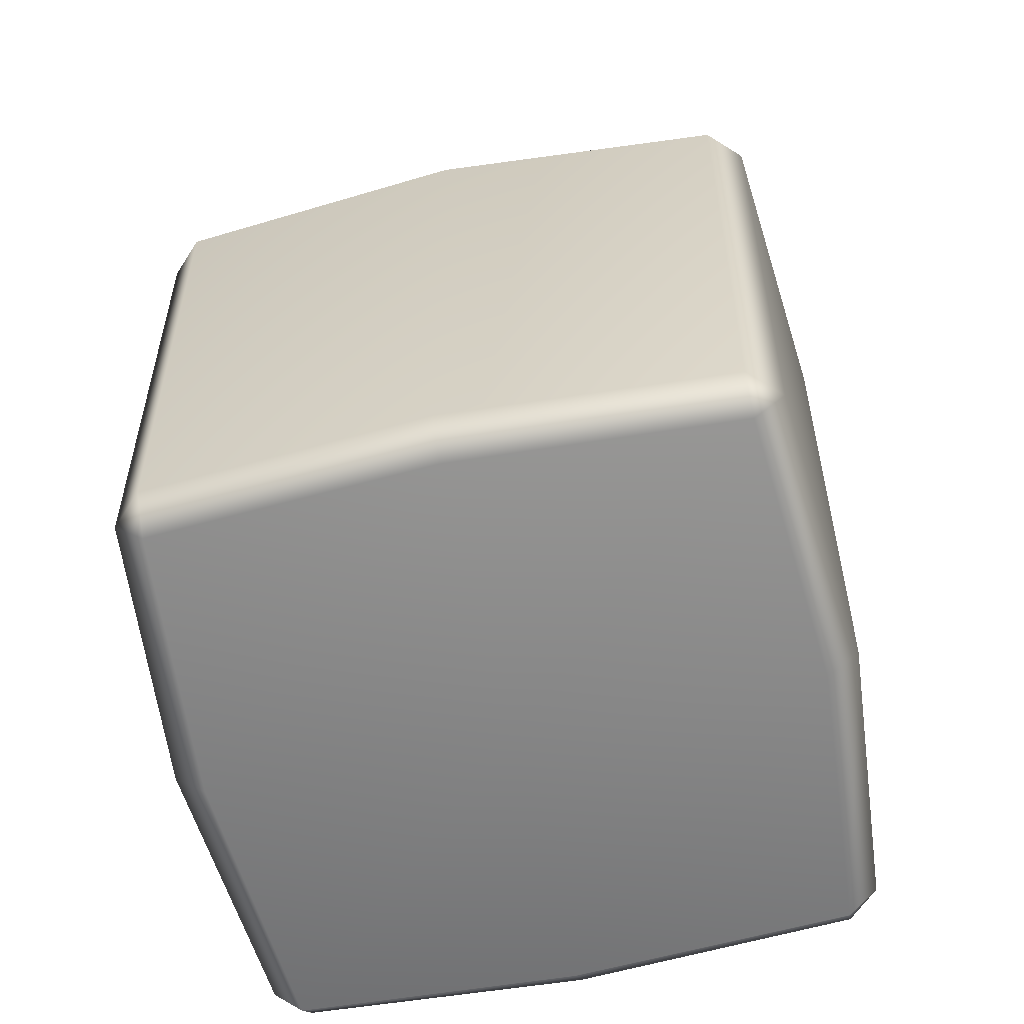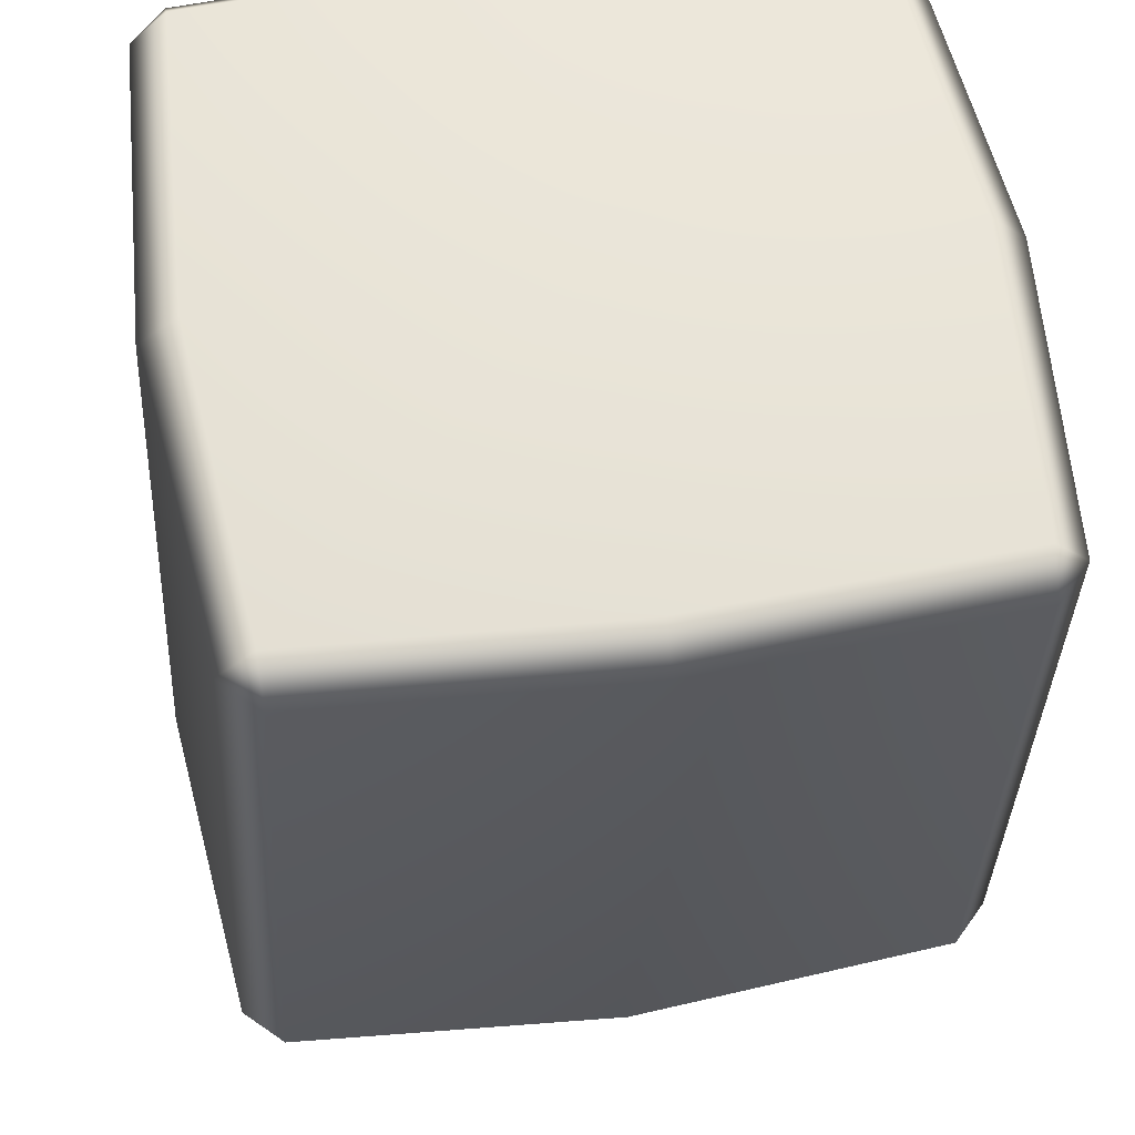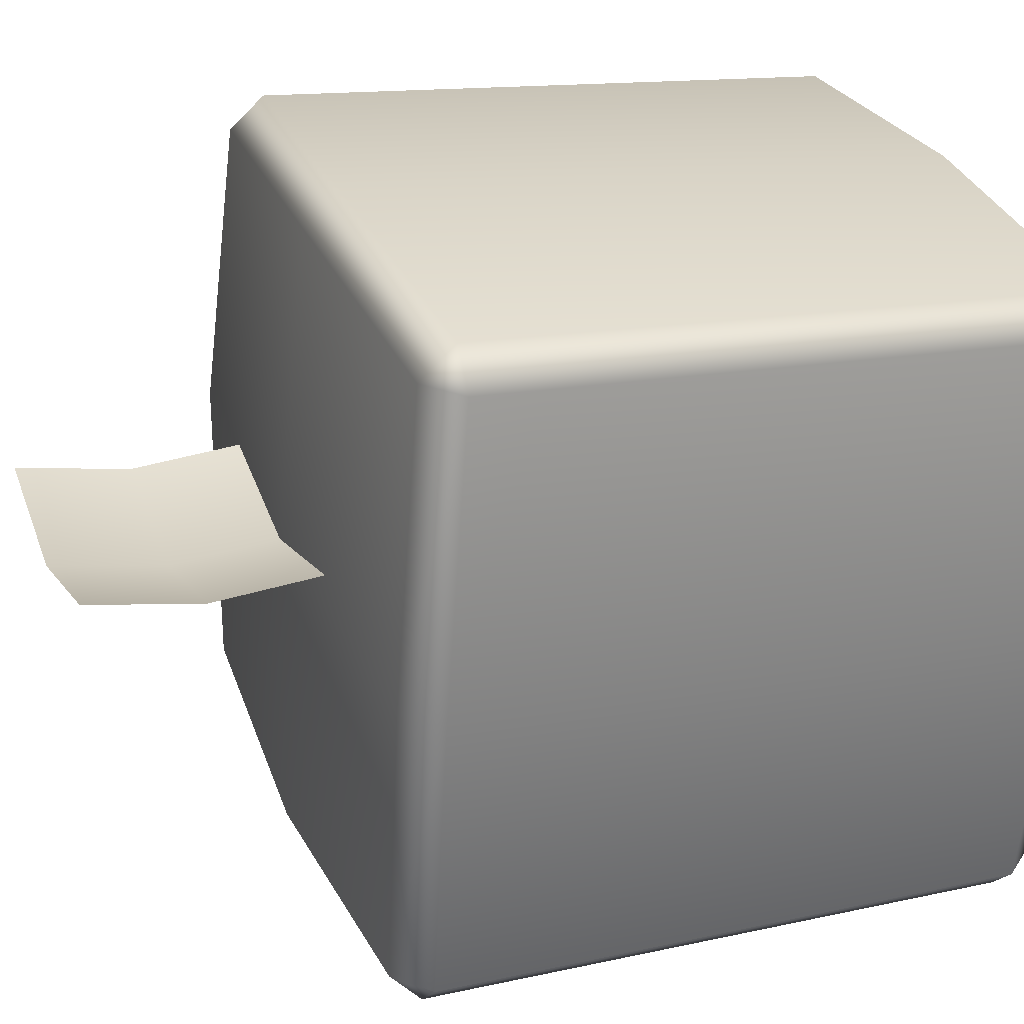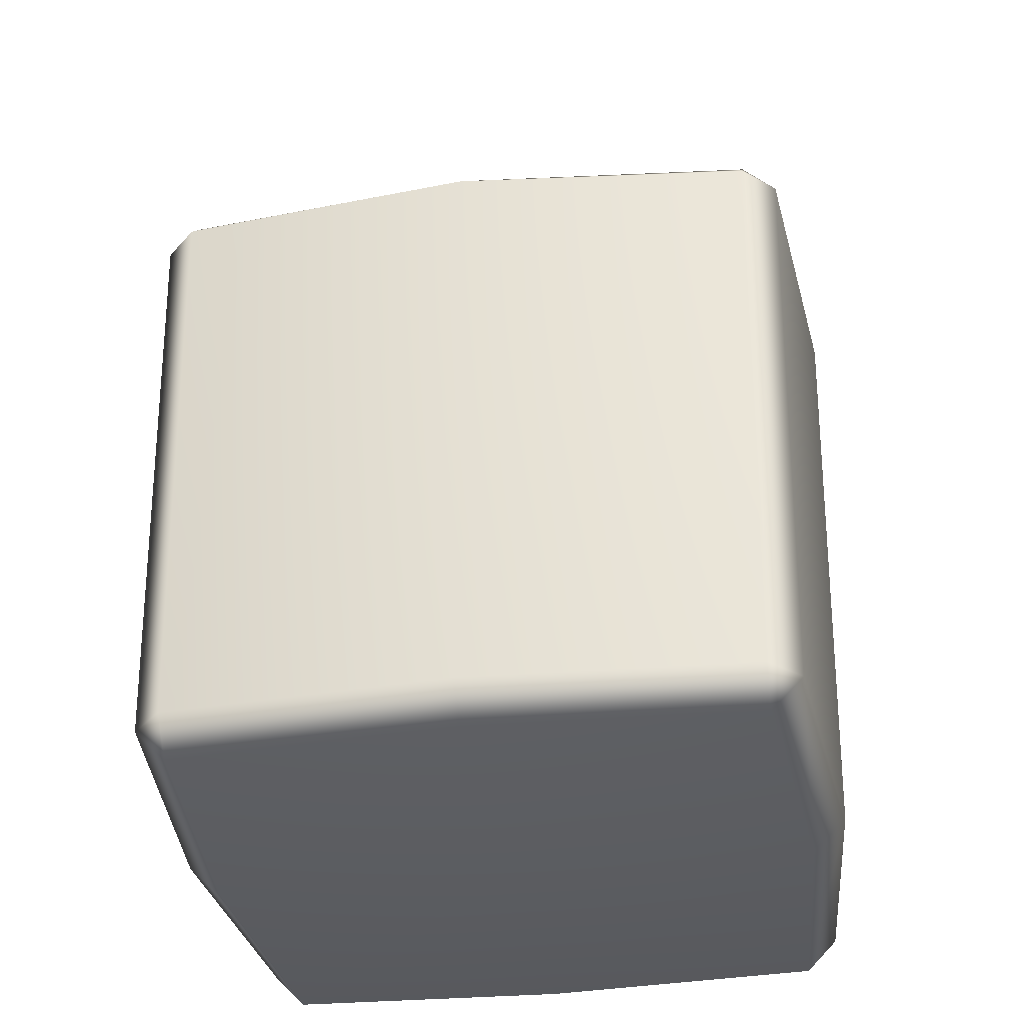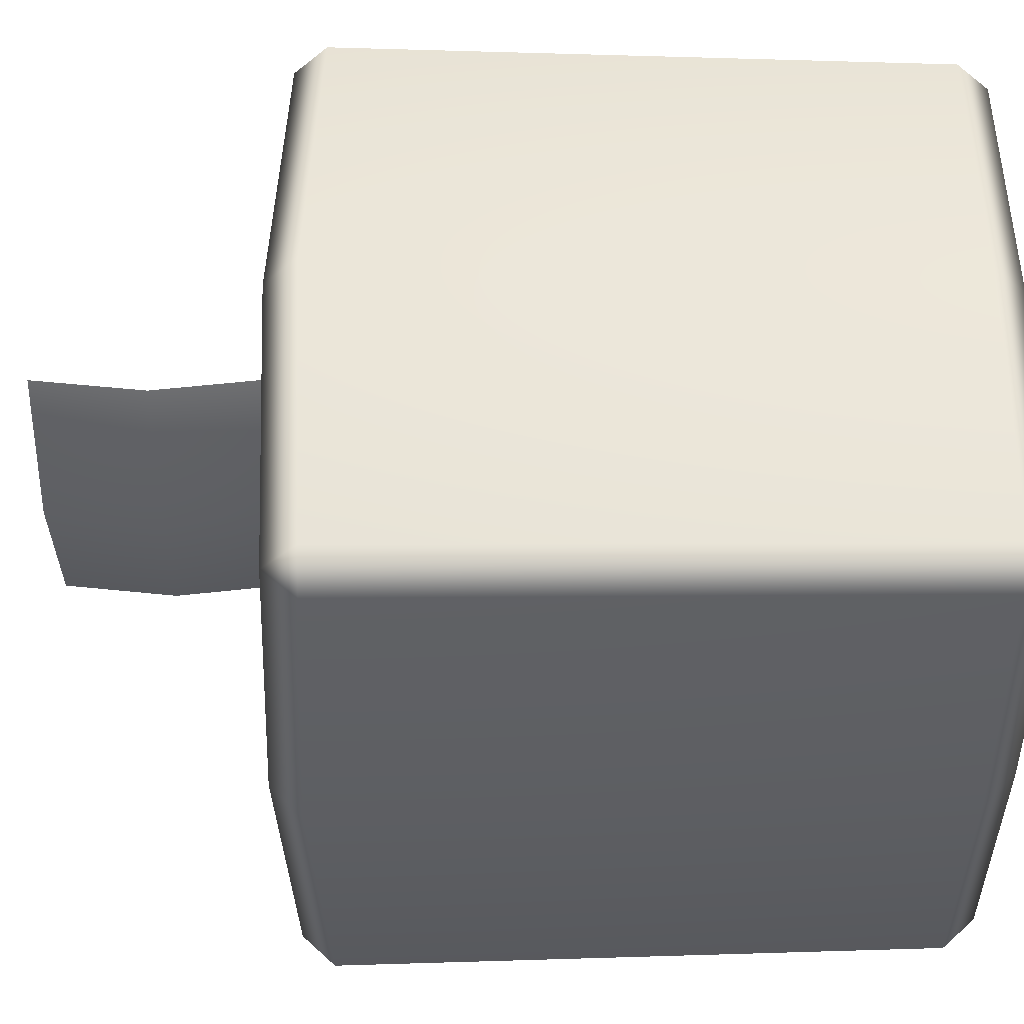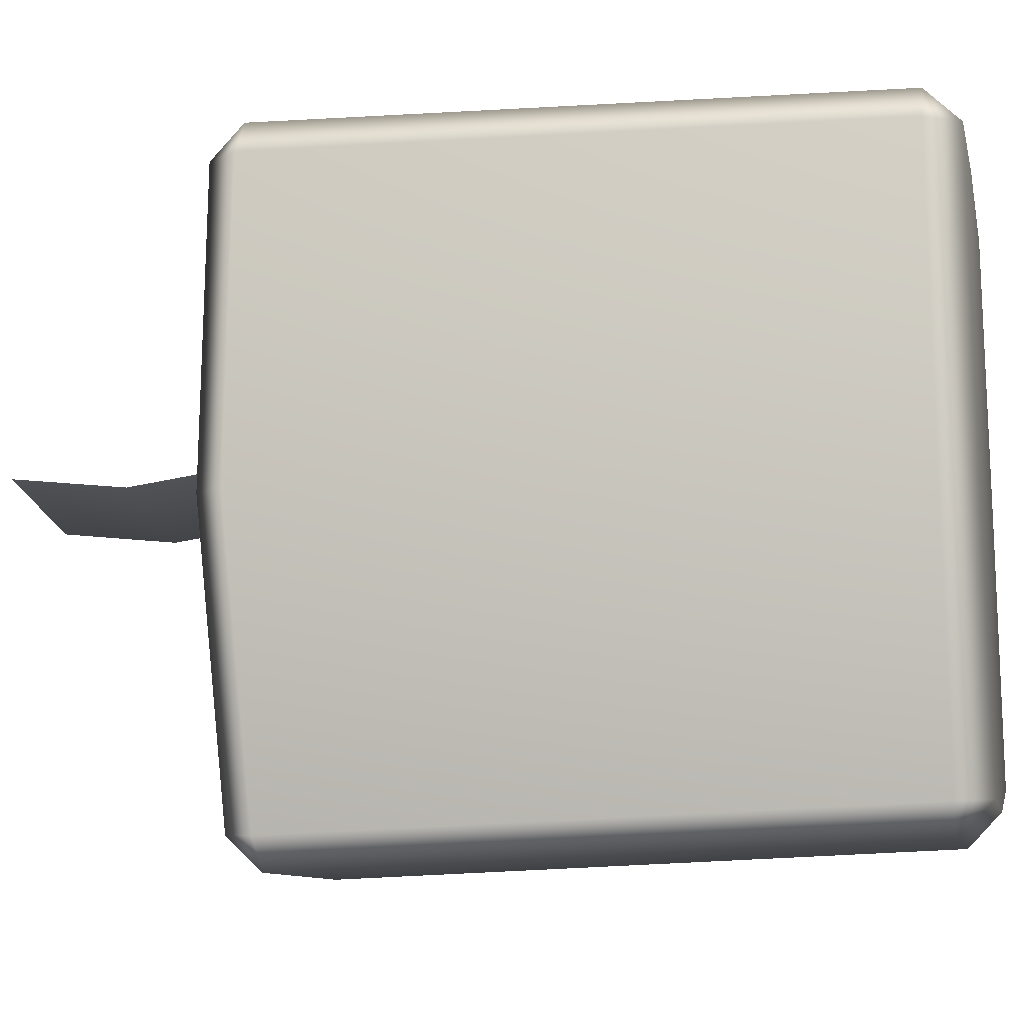
<metadata>
{"format":"obj","ext":"obj","renderer":"f3d","projection":"perspective","resolution":1024,"background":"white","views":[{"elev":-61.6,"azim":-177.4,"up":"+Y"},{"elev":-29.8,"azim":-2.2,"up":"+Z"},{"elev":18.6,"azim":-110.0,"up":"+Z"},{"elev":-35.3,"azim":-0.7,"up":"+Y"},{"elev":-48.5,"azim":-89.9,"up":"+Z"},{"elev":-15.0,"azim":-79.0,"up":"+Z"}]}
</metadata>
<code>
g default
v -0.554 3.304 0.05581
v 0.525 3.304 0.1857
v -0.554 2.499 0.05581
v 0.525 2.499 0.1857
v -0.548 2.89 0.005772
v 0.531 2.89 0.1356
v -0.000142 2.499 -1.7e-05
v 0.005879 2.89 -0.05006
v -0.000142 3.304 -1.7e-05
v -1.204 0 0.8471
v -1.224 0.1202 0.9611
v -1.318 0.1202 0.8273
v 0.9611 0.1202 1.224
v 0.8273 0.1202 1.318
v 0.8471 0 1.204
v -1.37 2.285 0.8599
v -1.272 2.285 0.999
v -1.252 2.405 0.8805
v 0.8805 2.405 1.252
v 0.8599 2.285 1.37
v 0.999 2.285 1.272
v -0.999 2.285 -1.272
v -0.8805 2.405 -1.252
v -0.8599 2.285 -1.37
v 1.272 2.285 -0.999
v 1.252 2.405 -0.8805
v 1.37 2.285 -0.8599
v -0.9611 0.1202 -1.224
v -0.8273 0.1202 -1.318
v -0.8471 0 -1.204
v 1.204 0 -0.8471
v 1.224 0.1202 -0.9611
v 1.318 0.1202 -0.8273
v 0.218 2.328 -1.252
v 0.1962 2.448 -1.127
v -0.1962 2.448 1.127
v -0.218 2.328 1.252
v -0.2097 0.1202 1.204
v -0.1887 0 1.084
v 0.1887 0 -1.084
v 0.2097 0.1202 -1.204
v -1.276 2.328 -0.2221
v -1.148 2.448 -0.1999
v -1e-06 2.499 0
v 1.148 2.448 0.1999
v 1.276 2.328 0.2221
v 1.227 0.1202 0.2137
v 1.105 0 0.1923
v -1e-06 0 0
v -1.105 0 -0.1923
v -1.227 0.1202 -0.2137
g polySurface4
f 8 6 4 7
f 9 2 6 8
f 5 8 7 3
f 1 9 8 5
f 50 51 28 30
f 38 39 15 14
f 17 16 12 11
f 47 48 31 33
f 21 20 14 13
f 42 43 23 22
f 36 37 20 19
f 45 46 27 26
f 22 24 29 28
f 34 35 26 25
f 25 27 33 32
f 40 41 32 31
f 20 37 38 14
f 44 45 26 35
f 34 25 32 41
f 40 31 48 49
f 27 46 47 33
f 42 22 28 51
f 10 11 12
f 13 14 15
f 16 17 18
f 19 20 21
f 22 23 24
f 25 26 27
f 28 29 30
f 31 32 33
f 24 23 35 34
f 43 44 35 23
f 18 17 37 36
f 37 17 11 38
f 11 10 39 38
f 30 40 49 50
f 30 29 41 40
f 29 24 34 41
f 16 18 43 42
f 18 36 44 43
f 36 19 45 44
f 19 21 46 45
f 46 21 13 47
f 13 15 48 47
f 49 48 15 39
f 50 49 39 10
f 10 12 51 50
f 16 42 51 12

</code>
